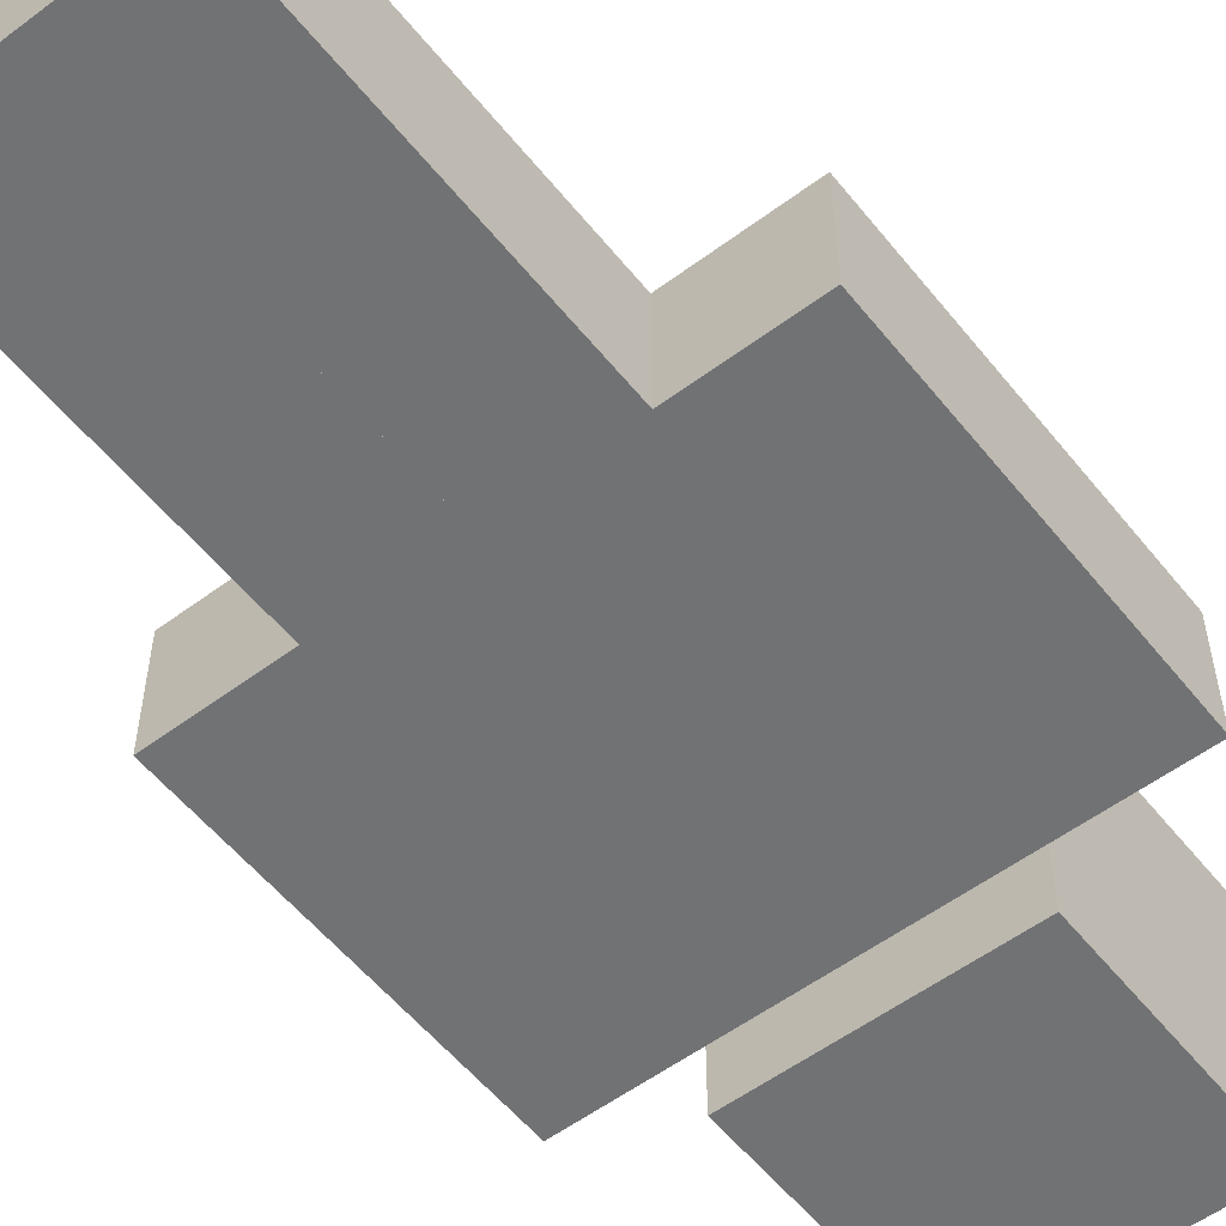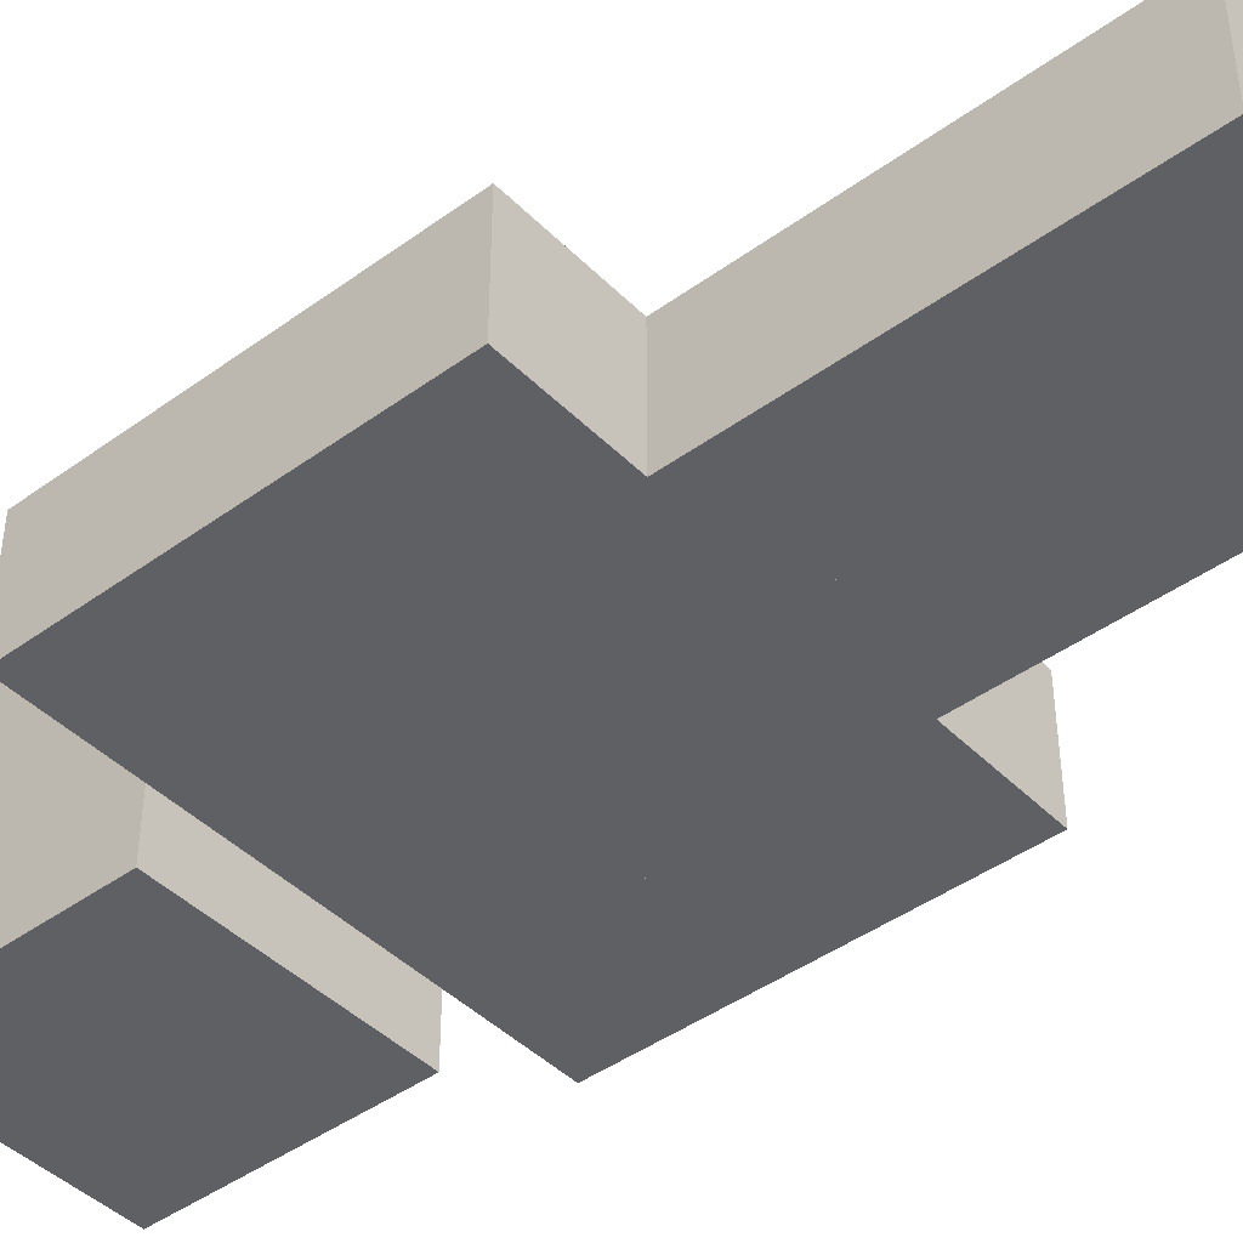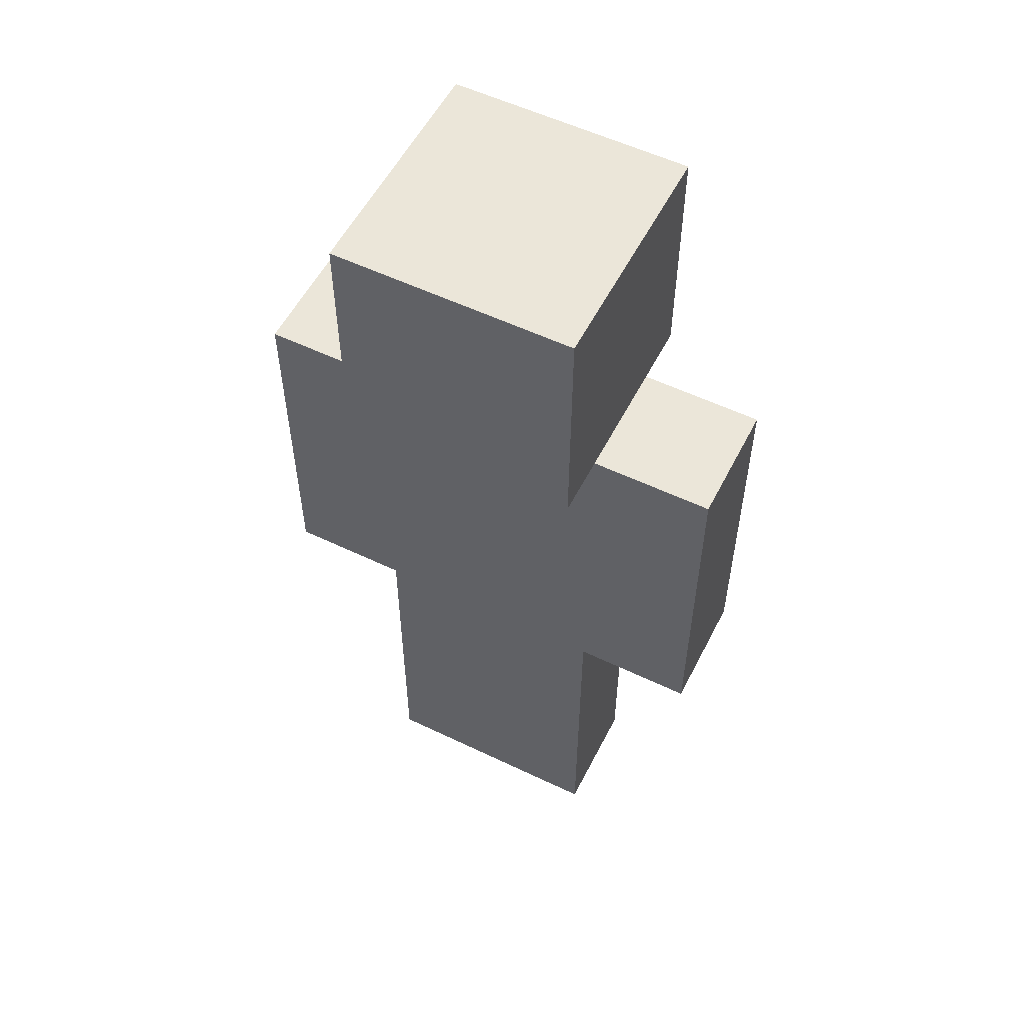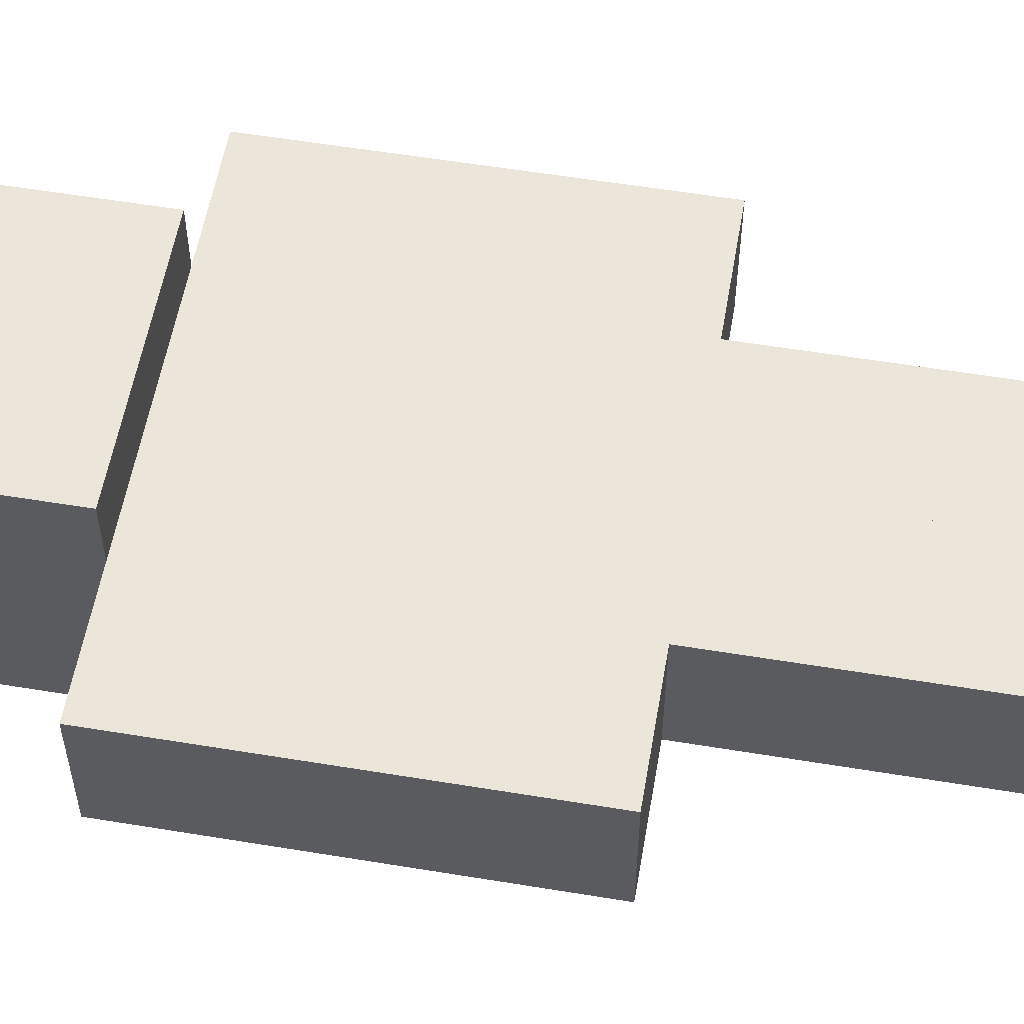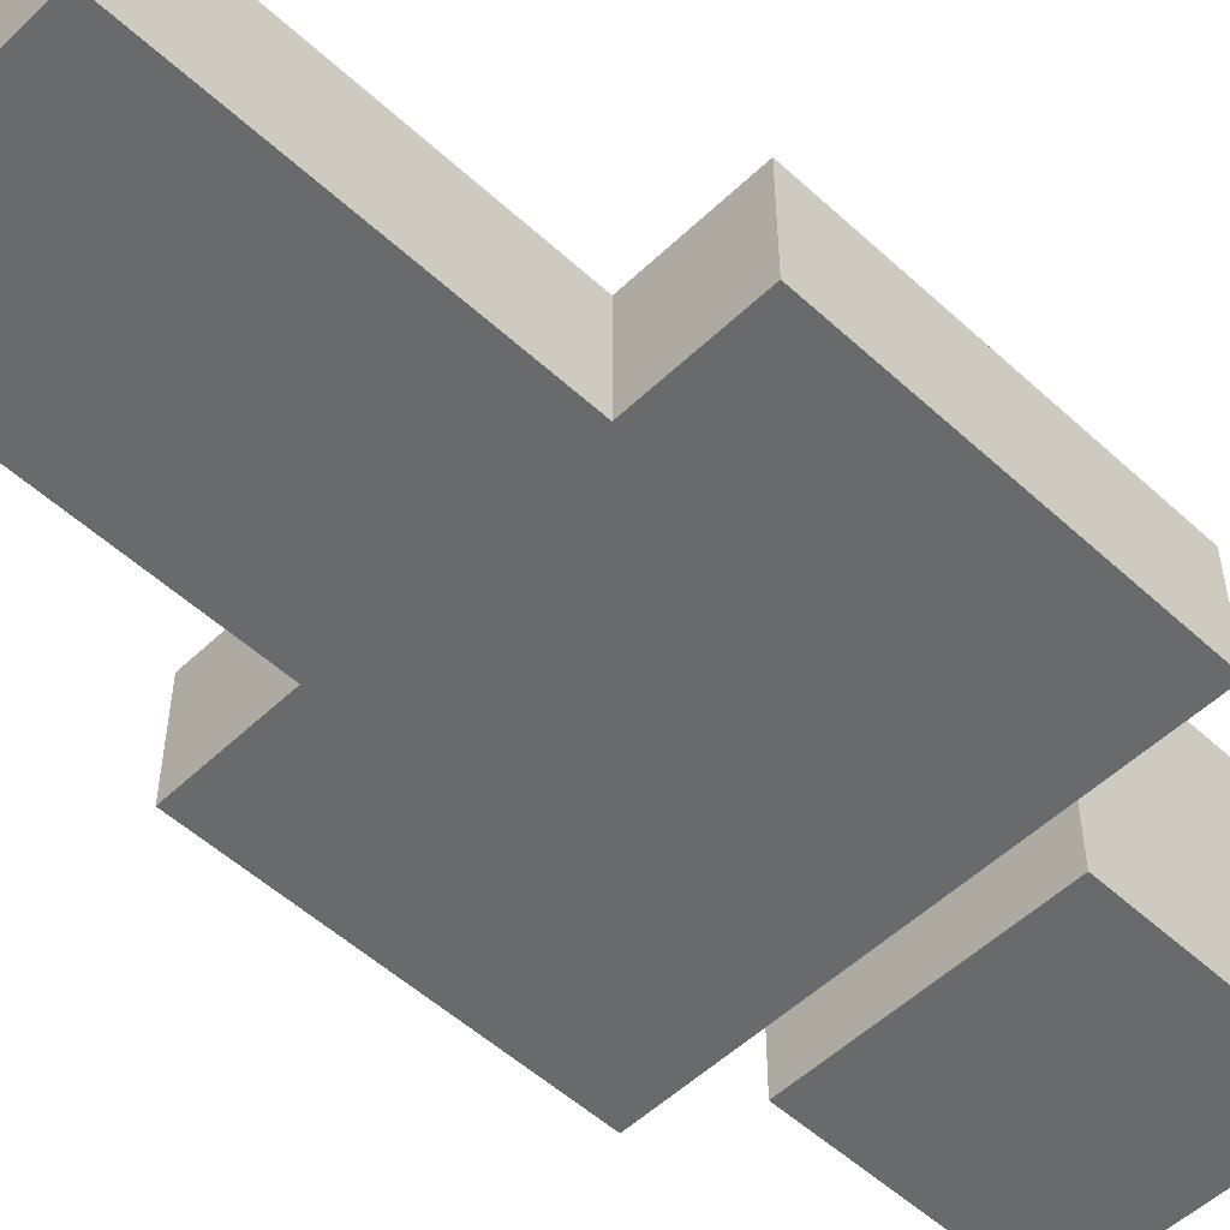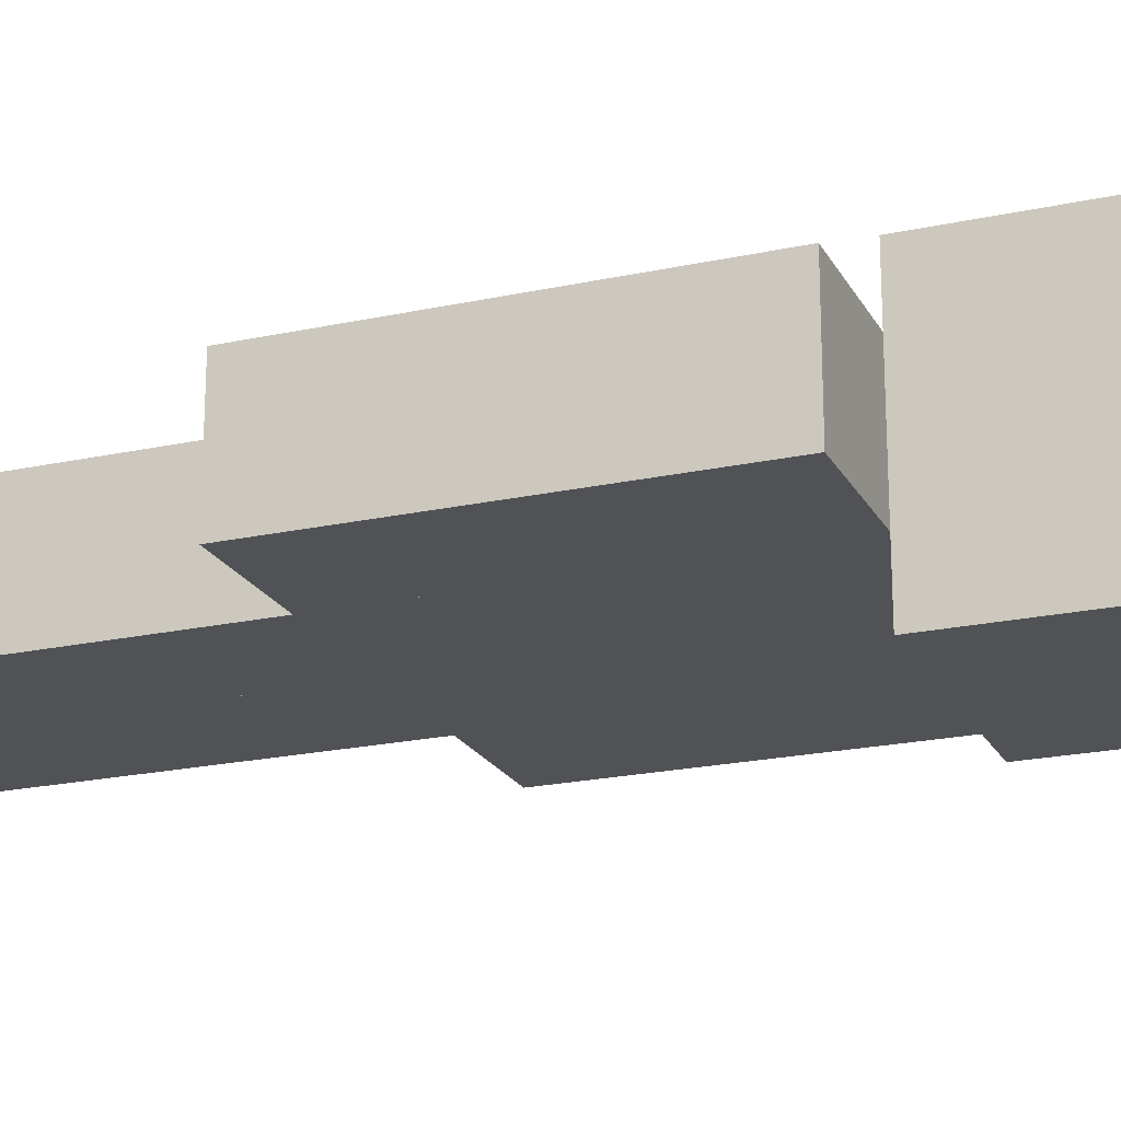
<metadata>
{"format":"obj","ext":"obj","renderer":"f3d","projection":"perspective","resolution":1024,"background":"white","views":[{"elev":-55.5,"azim":38.1,"up":"+Z"},{"elev":-43.4,"azim":-49.4,"up":"+Z"},{"elev":55.5,"azim":-153.2,"up":"+Y"},{"elev":56.4,"azim":-80.2,"up":"+Z"},{"elev":-52.9,"azim":45.5,"up":"+Z"},{"elev":-21.1,"azim":111.3,"up":"+Z"}]}
</metadata>
<code>
g Steve
v -4 -4 2
v 4 -4 2
v -4 -4 -2
v 4 -4 -2
v -4 8 2
v 4 8 2
v -4 8 -2
v 4 8 -2
v -4 8 4
v 4 8 4
v -4 8 -4
v 4 8 -4
v -4 16 4
v 4 16 4
v -4 16 -4
v 4 16 -4
v 4 -4 2
v 8 -4 2
v 4 -4 -2
v 8 -4 -2
v 4 8 2
v 8 8 2
v 4 8 -2
v 8 8 -2
v -8 -4 2
v -4 -4 2
v -8 -4 -2
v -4 -4 -2
v -8 8 2
v -4 8 2
v -8 8 -2
v -4 8 -2
v 0 -16 2
v 4 -16 2
v 0 -16 -2
v 4 -16 -2
v 0 -4 2
v 4 -4 2
v 0 -4 -2
v 4 -4 -2
v -4 -16 2
v 0 -16 2
v -4 -16 -2
v 0 -16 -2
v -4 -4 2
v 0 -4 2
v -4 -4 -2
v 0 -4 -2
f 1 3 4
f 4 2 1
f 5 6 8
f 8 7 5
f 1 2 6
f 6 5 1
f 2 4 8
f 8 6 2
f 4 3 7
f 7 8 4
f 3 1 5
f 5 7 3
f 9 11 12
f 12 10 9
f 13 14 16
f 16 15 13
f 9 10 14
f 14 13 9
f 10 12 16
f 16 14 10
f 12 11 15
f 15 16 12
f 11 9 13
f 13 15 11
f 17 19 20
f 20 18 17
f 21 22 24
f 24 23 21
f 17 18 22
f 22 21 17
f 18 20 24
f 24 22 18
f 20 19 23
f 23 24 20
f 19 17 21
f 21 23 19
f 25 27 28
f 28 26 25
f 29 30 32
f 32 31 29
f 25 26 30
f 30 29 25
f 26 28 32
f 32 30 26
f 28 27 31
f 31 32 28
f 27 25 29
f 29 31 27
f 33 35 36
f 36 34 33
f 37 38 40
f 40 39 37
f 33 34 38
f 38 37 33
f 34 36 40
f 40 38 34
f 36 35 39
f 39 40 36
f 35 33 37
f 37 39 35
f 41 43 44
f 44 42 41
f 45 46 48
f 48 47 45
f 41 42 46
f 46 45 41
f 42 44 48
f 48 46 42
f 44 43 47
f 47 48 44
f 43 41 45
f 45 47 43

</code>
